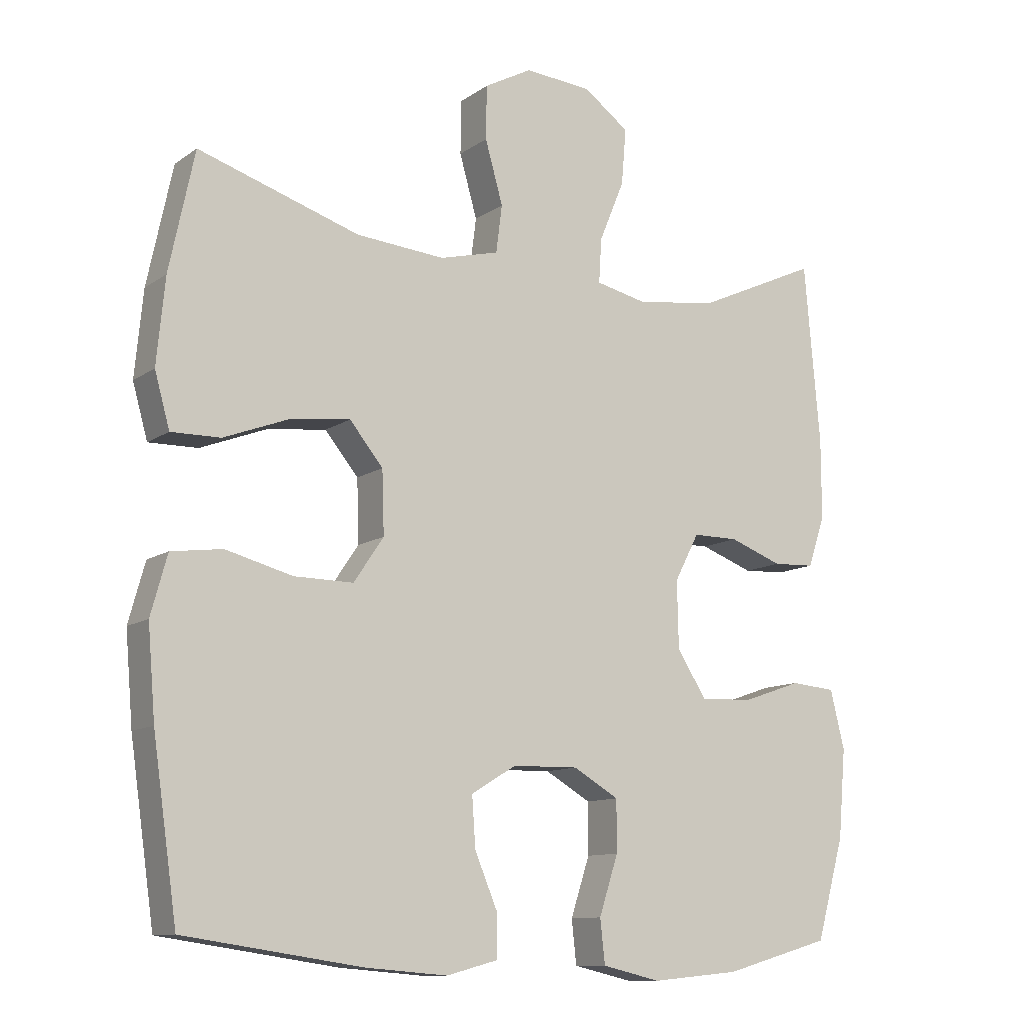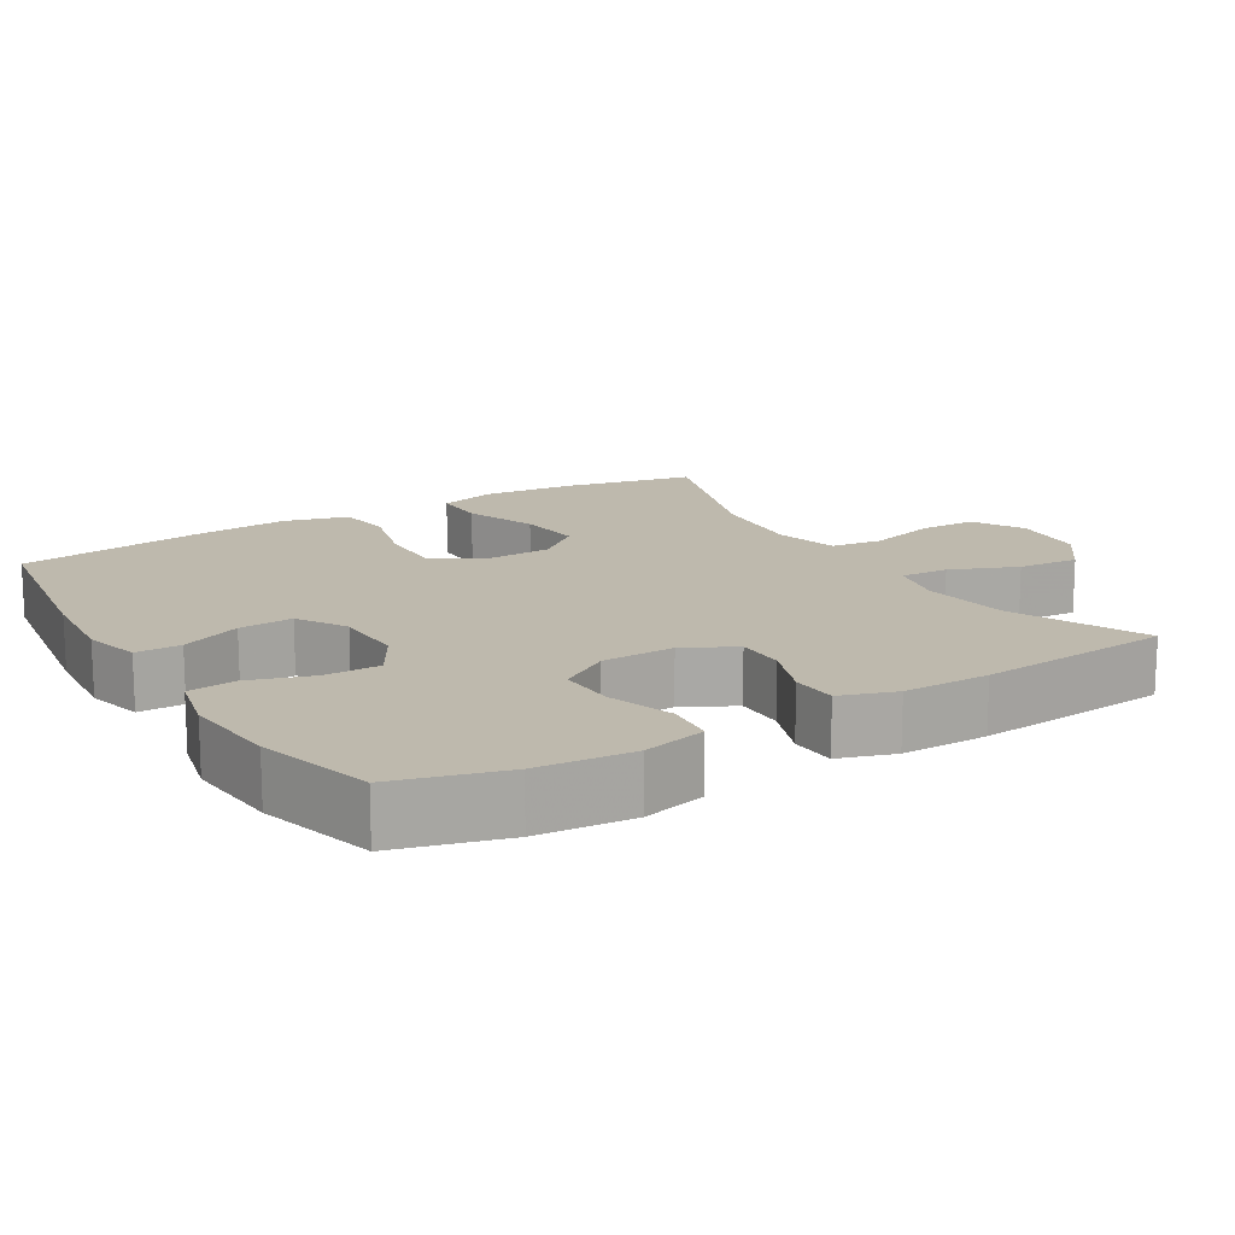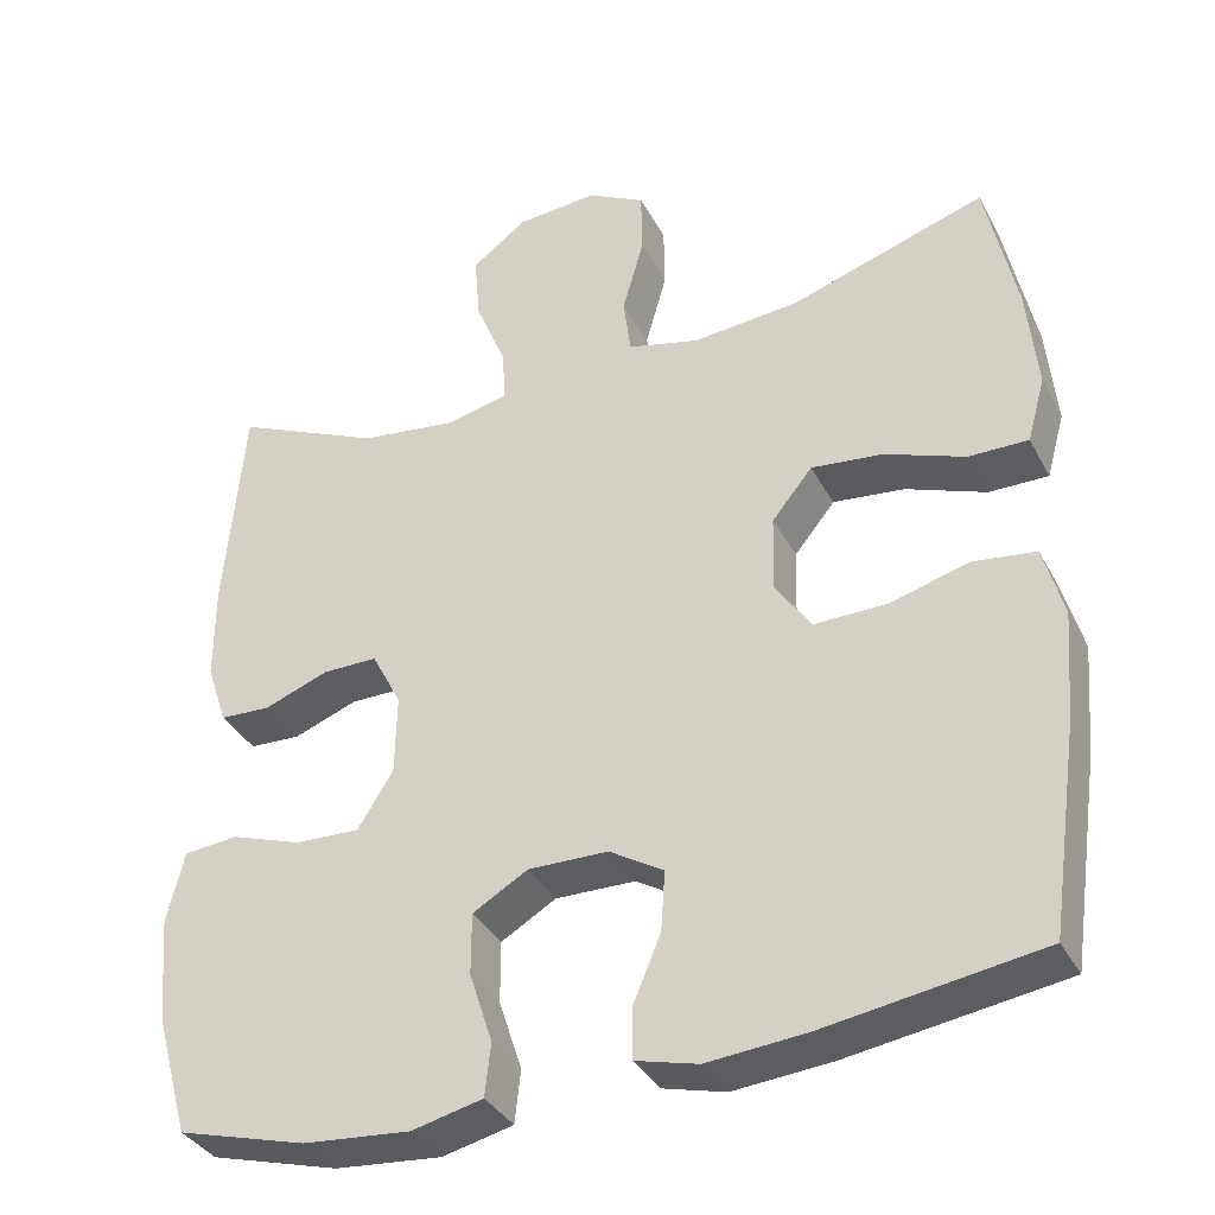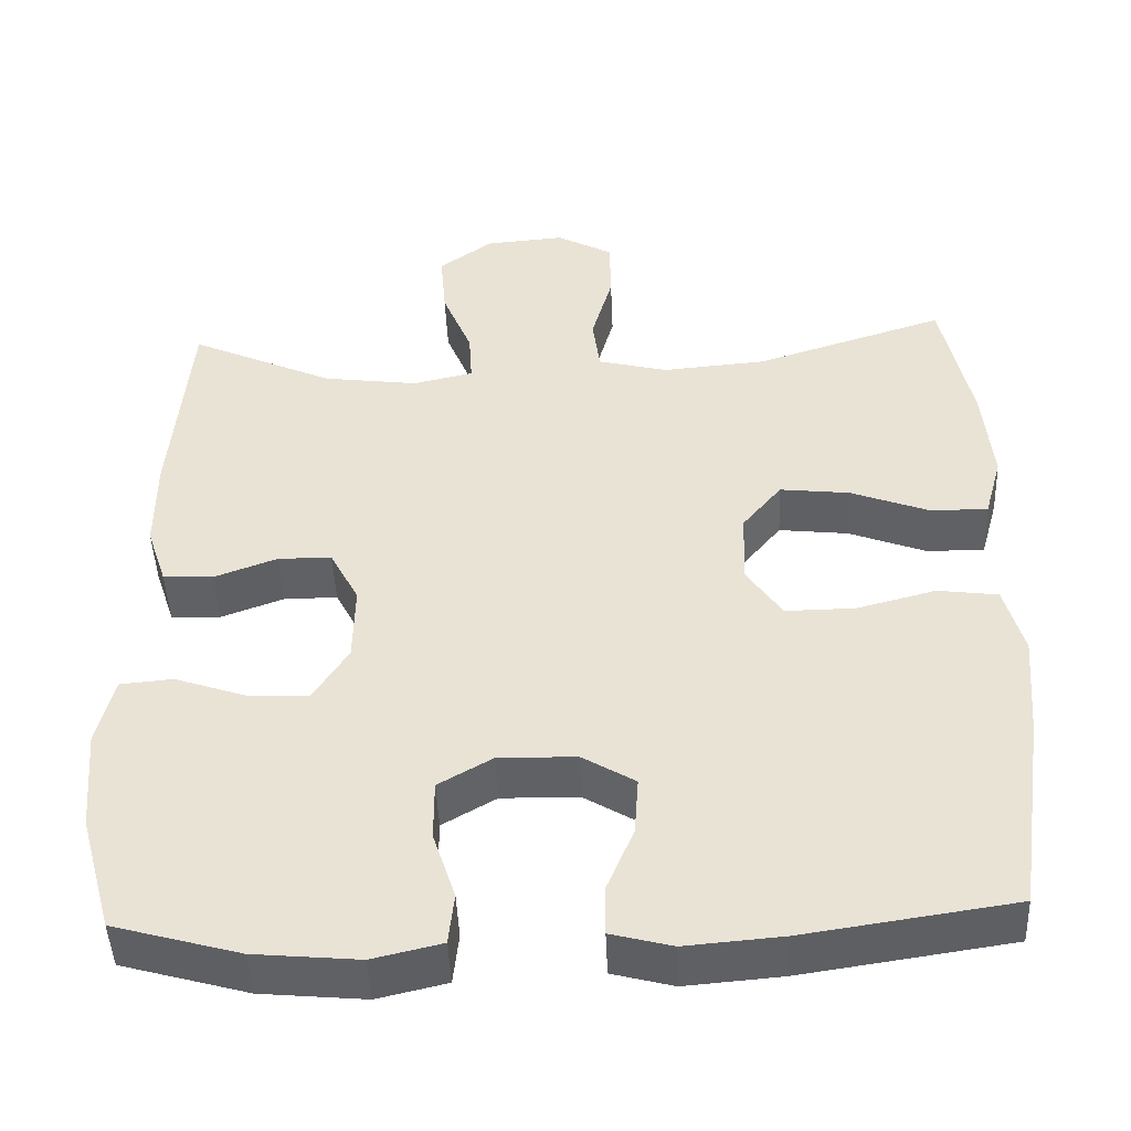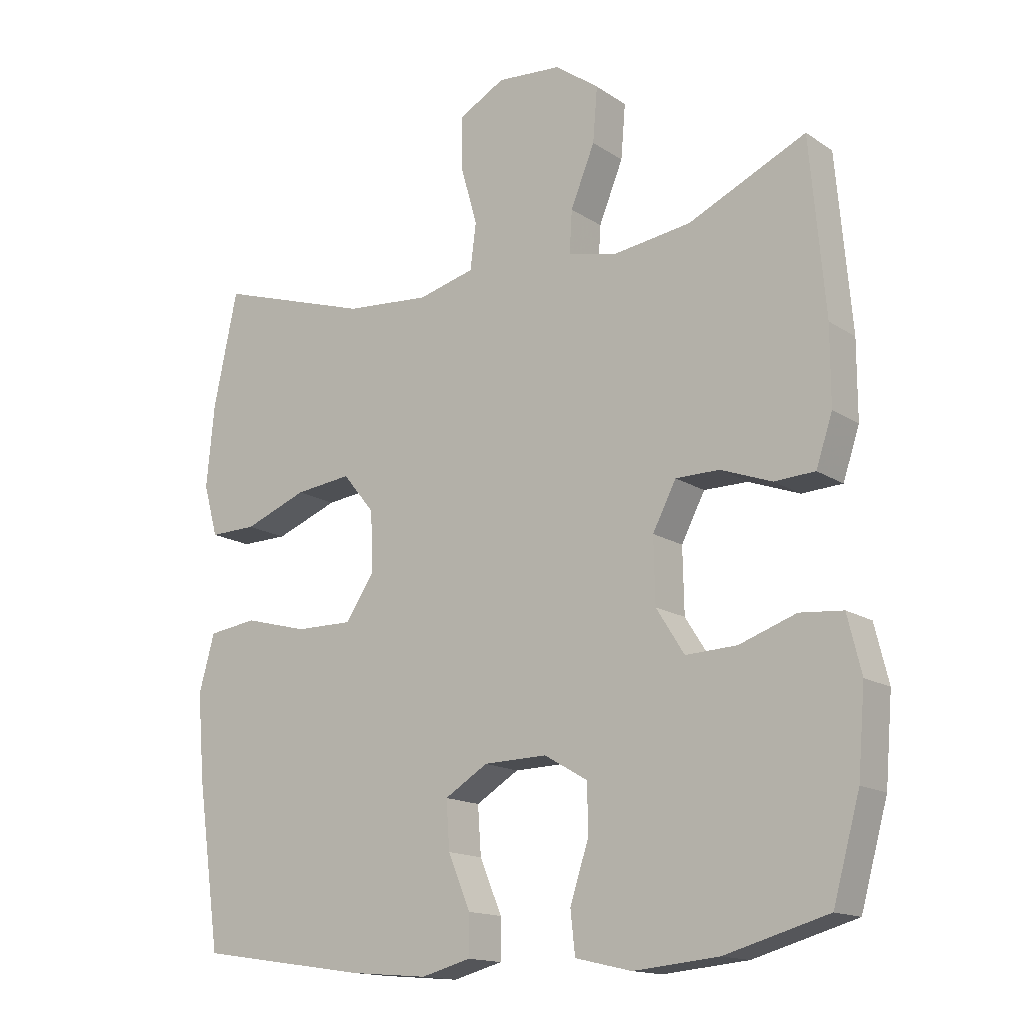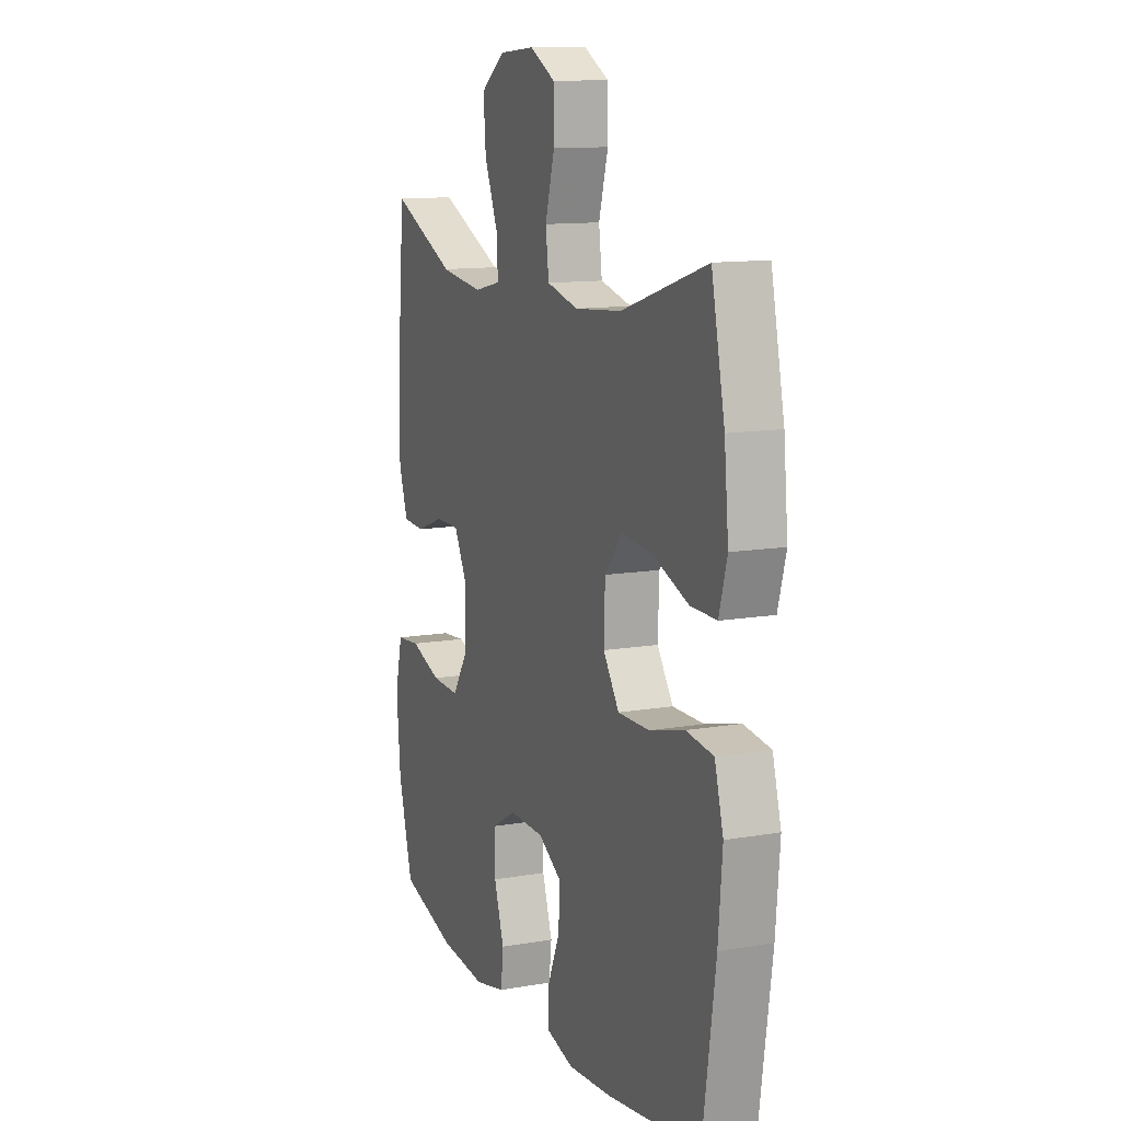
<metadata>
{"format":"obj","ext":"obj","renderer":"f3d","projection":"perspective","resolution":1024,"background":"white","views":[{"elev":-11.1,"azim":148.1,"up":"+Z"},{"elev":15.3,"azim":-121.2,"up":"+Y"},{"elev":-35.9,"azim":25.1,"up":"+Z"},{"elev":-46.2,"azim":2.4,"up":"+Z"},{"elev":-15.2,"azim":-143.6,"up":"+Z"},{"elev":12.1,"azim":67.7,"up":"+Z"}]}
</metadata>
<code>
v 0.5 0.07 0.5
v 0.537 0.07 0.325
v 0.549 0.07 0.2
v 0.527 0.07 0.121
v 0.455 0.07 0.122
v 0.358 0.07 0.159
v 0.271 0.07 0.169
v 0.222 0.07 0.109
v 0.219 0.07 0.017
v 0.263 0.07 -0.048
v 0.35 0.07 -0.047
v 0.448 0.07 -0.021
v 0.523 0.07 -0.031
v 0.547 0.07 -0.118
v 0.536 0.07 -0.249
v 0.5 0.07 -0.5
v 0.239 0.07 -0.539
v 0.119 0.07 -0.549
v 0.043 0.07 -0.529
v 0.043 0.07 -0.468
v 0.077 0.07 -0.387
v 0.082 0.07 -0.314
v 0.016 0.07 -0.274
v -0.081 0.07 -0.272
v -0.148 0.07 -0.311
v -0.148 0.07 -0.386
v -0.12 0.07 -0.472
v -0.127 0.07 -0.536
v -0.213 0.07 -0.556
v -0.343 0.07 -0.544
v -0.5 0.07 -0.5
v -0.541 0.07 -0.353
v -0.552 0.07 -0.224
v -0.531 0.07 -0.138
v -0.465 0.07 -0.132
v -0.378 0.07 -0.162
v -0.3 0.07 -0.165
v -0.257 0.07 -0.097
v -0.255 0.07 0.001
v -0.291 0.07 0.07
v -0.358 0.07 0.07
v -0.436 0.07 0.041
v -0.498 0.07 0.044
v -0.523 0.07 0.119
v -0.523 0.07 0.236
v -0.5 0.07 0.5
v -0.32 0.07 0.418
v -0.201 0.07 0.402
v -0.126 0.07 0.419
v -0.13 0.07 0.484
v -0.167 0.07 0.574
v -0.174 0.07 0.657
v -0.107 0.07 0.706
v -0.008 0.07 0.714
v 0.062 0.07 0.676
v 0.063 0.07 0.597
v 0.037 0.07 0.505
v 0.046 0.07 0.435
v 0.133 0.07 0.413
v 0.263 0.07 0.424
v 0.5 0 0.5
v 0.537 0 0.325
v 0.549 0 0.2
v 0.527 0 0.121
v 0.455 0 0.122
v 0.358 0 0.159
v 0.271 0 0.169
v 0.222 0 0.109
v 0.219 0 0.017
v 0.263 0 -0.048
v 0.35 0 -0.047
v 0.448 0 -0.021
v 0.523 0 -0.031
v 0.547 0 -0.118
v 0.536 0 -0.249
v 0.5 0 -0.5
v 0.239 0 -0.539
v 0.119 0 -0.549
v 0.043 0 -0.529
v 0.043 0 -0.468
v 0.077 0 -0.387
v 0.082 0 -0.314
v 0.016 0 -0.274
v -0.081 0 -0.272
v -0.148 0 -0.311
v -0.148 0 -0.386
v -0.12 0 -0.472
v -0.127 0 -0.536
v -0.213 0 -0.556
v -0.343 0 -0.544
v -0.5 0 -0.5
v -0.541 0 -0.353
v -0.552 0 -0.224
v -0.531 0 -0.138
v -0.465 0 -0.132
v -0.378 0 -0.162
v -0.3 0 -0.165
v -0.257 0 -0.097
v -0.255 0 0.001
v -0.291 0 0.07
v -0.358 0 0.07
v -0.436 0 0.041
v -0.498 0 0.044
v -0.523 0 0.119
v -0.523 0 0.236
v -0.5 0 0.5
v -0.32 0 0.418
v -0.201 0 0.402
v -0.126 0 0.419
v -0.13 0 0.484
v -0.167 0 0.574
v -0.174 0 0.657
v -0.107 0 0.706
v -0.008 0 0.714
v 0.062 0 0.676
v 0.063 0 0.597
v 0.037 0 0.505
v 0.046 0 0.435
v 0.133 0 0.413
v 0.263 0 0.424
f 54 55 56 57
f 54 57 58
f 53 54 58
f 50 51 52 53
f 49 50 53 58
f 48 49 58 59
f 44 45 46 47
f 44 47 48
f 41 42 43 44
f 40 41 44 48
f 39 40 48 59
f 33 34 35 36
f 33 36 37
f 32 33 37
f 31 32 37
f 30 31 37 38
f 26 27 28 29
f 25 26 29 30
f 18 19 20 21
f 18 21 22
f 17 18 22
f 16 17 22
f 15 16 22 23
f 11 12 13 14
f 10 11 14 15
f 3 4 5 6
f 3 6 7
f 60 1 2 3
f 60 3 7
f 38 39 59 60
f 25 30 38 60
f 24 25 60
f 10 15 23 24
f 9 10 24
f 8 9 24
f 8 24 60
f 7 8 60
f 117 116 115 114
f 118 117 114
f 118 114 113
f 113 112 111 110
f 118 113 110 109
f 119 118 109 108
f 107 106 105 104
f 108 107 104
f 104 103 102 101
f 108 104 101 100
f 119 108 100 99
f 96 95 94 93
f 97 96 93
f 97 93 92
f 97 92 91
f 98 97 91 90
f 89 88 87 86
f 90 89 86 85
f 81 80 79 78
f 82 81 78
f 82 78 77
f 82 77 76
f 83 82 76 75
f 74 73 72 71
f 75 74 71 70
f 66 65 64 63
f 67 66 63
f 63 62 61 120
f 67 63 120
f 120 119 99 98
f 120 98 90 85
f 120 85 84
f 84 83 75 70
f 84 70 69
f 84 69 68
f 120 84 68
f 120 68 67
f 1 61 62 2
f 2 62 63 3
f 3 63 64 4
f 4 64 65 5
f 5 65 66 6
f 6 66 67 7
f 7 67 68 8
f 8 68 69 9
f 9 69 70 10
f 10 70 71 11
f 11 71 72 12
f 12 72 73 13
f 13 73 74 14
f 14 74 75 15
f 15 75 76 16
f 16 76 77 17
f 17 77 78 18
f 18 78 79 19
f 19 79 80 20
f 20 80 81 21
f 21 81 82 22
f 22 82 83 23
f 23 83 84 24
f 24 84 85 25
f 25 85 86 26
f 26 86 87 27
f 27 87 88 28
f 28 88 89 29
f 29 89 90 30
f 30 90 91 31
f 31 91 92 32
f 32 92 93 33
f 33 93 94 34
f 34 94 95 35
f 35 95 96 36
f 36 96 97 37
f 37 97 98 38
f 38 98 99 39
f 39 99 100 40
f 40 100 101 41
f 41 101 102 42
f 42 102 103 43
f 43 103 104 44
f 44 104 105 45
f 45 105 106 46
f 46 106 107 47
f 47 107 108 48
f 48 108 109 49
f 49 109 110 50
f 50 110 111 51
f 51 111 112 52
f 52 112 113 53
f 53 113 114 54
f 54 114 115 55
f 55 115 116 56
f 56 116 117 57
f 57 117 118 58
f 58 118 119 59
f 59 119 120 60
f 60 120 61 1

</code>
